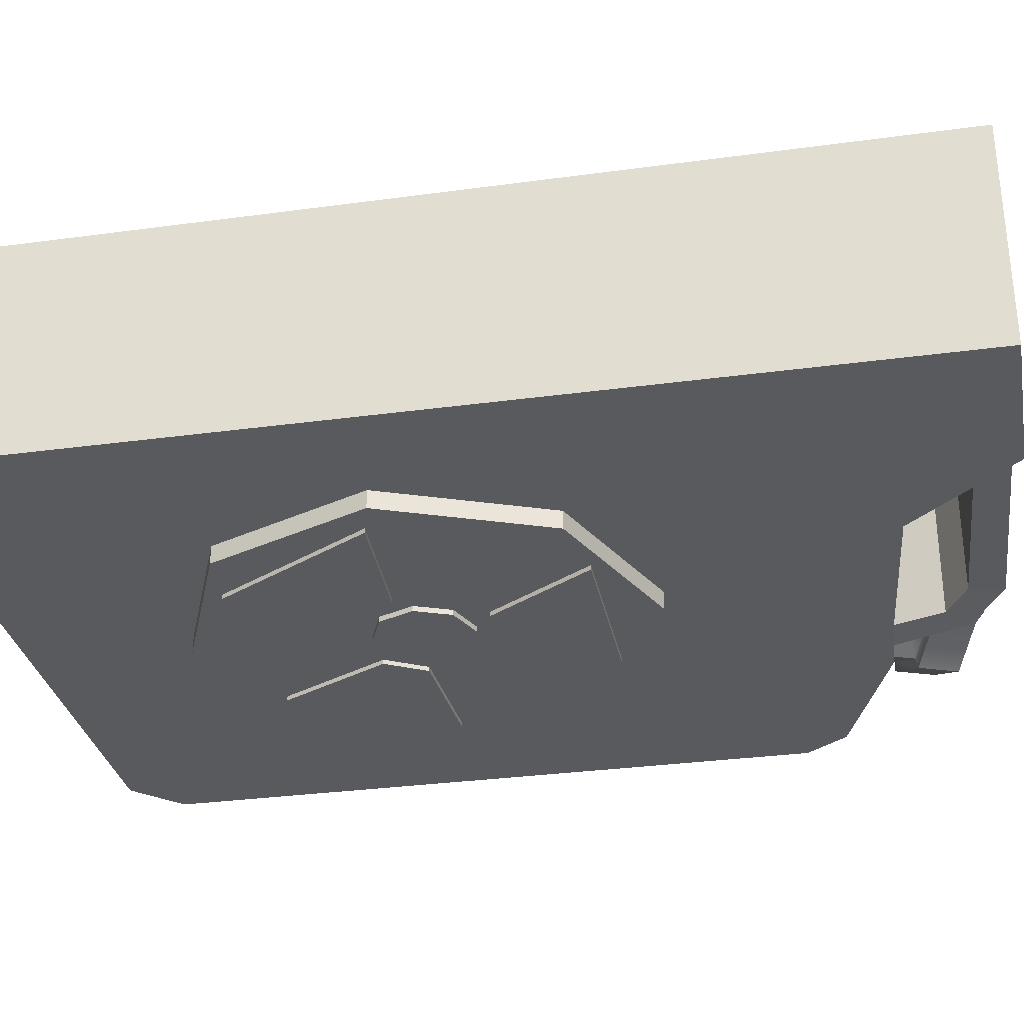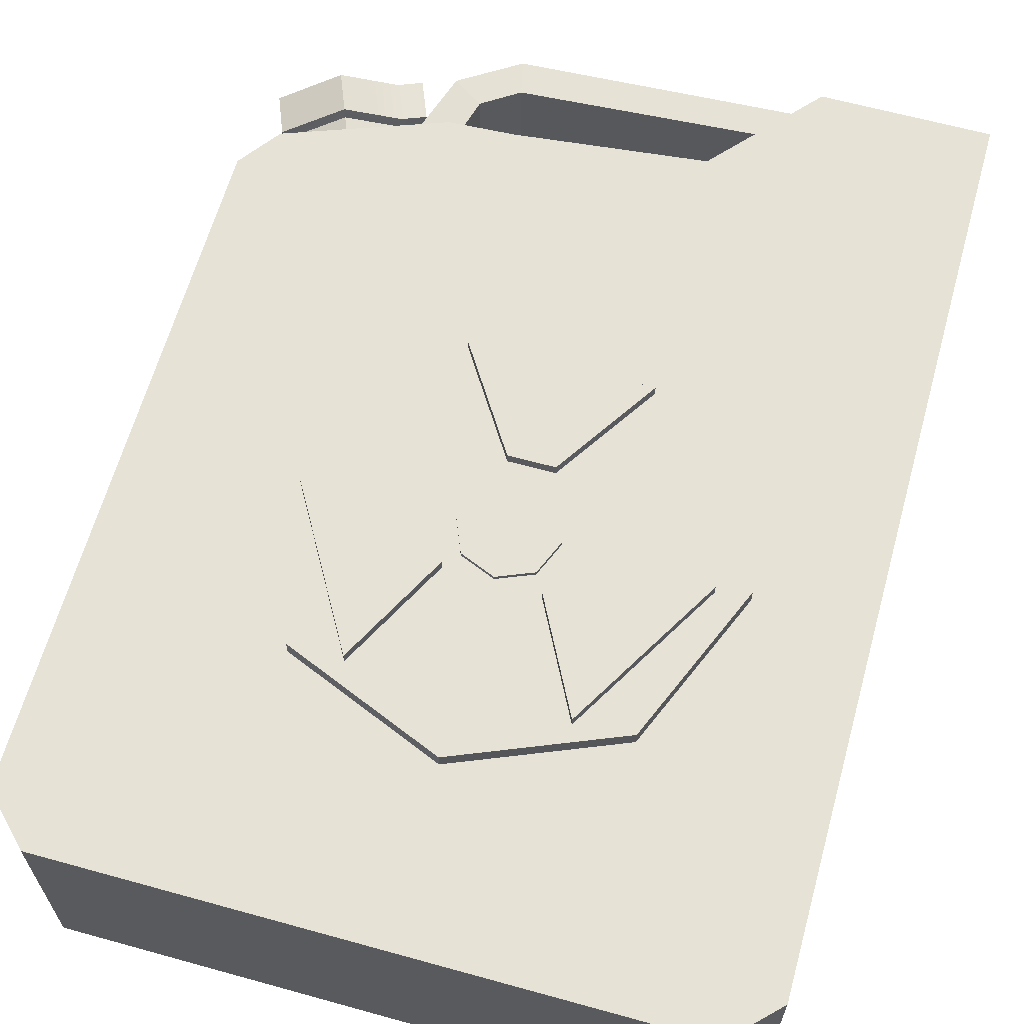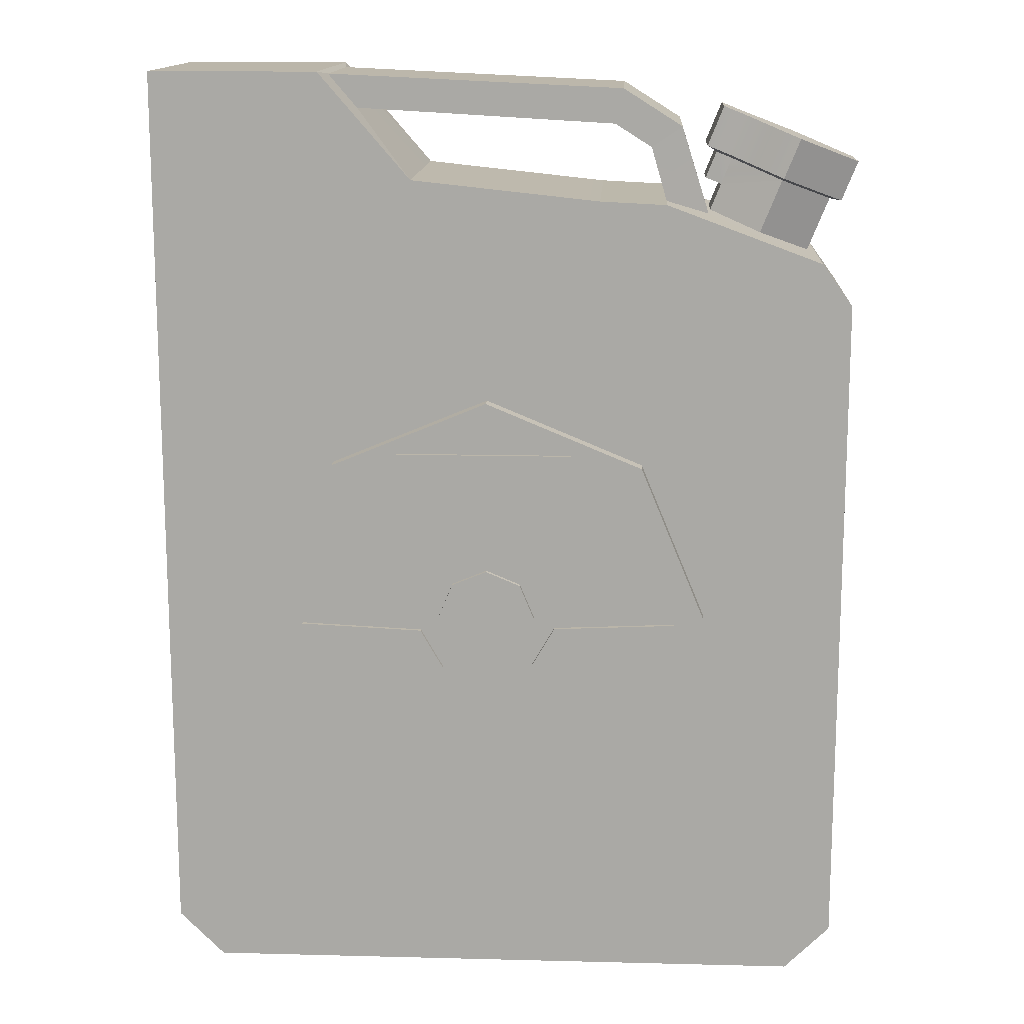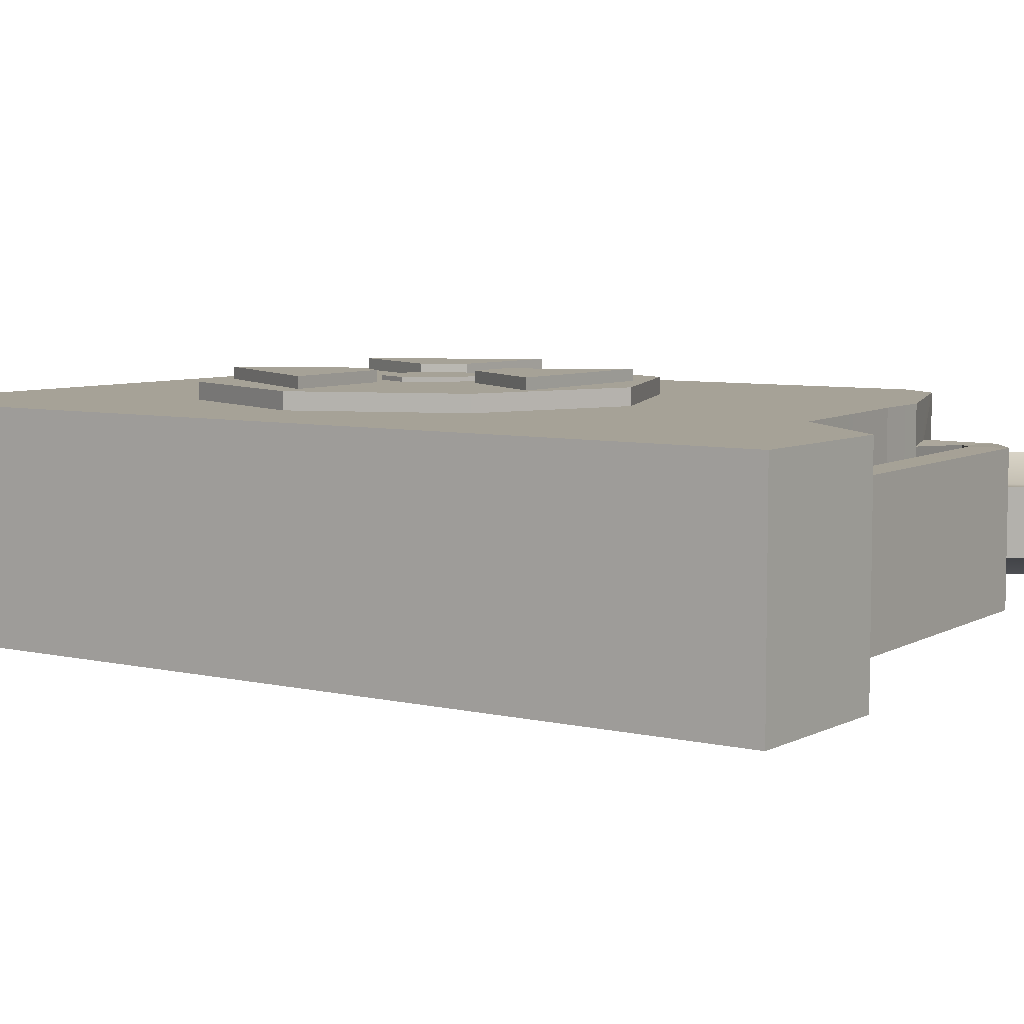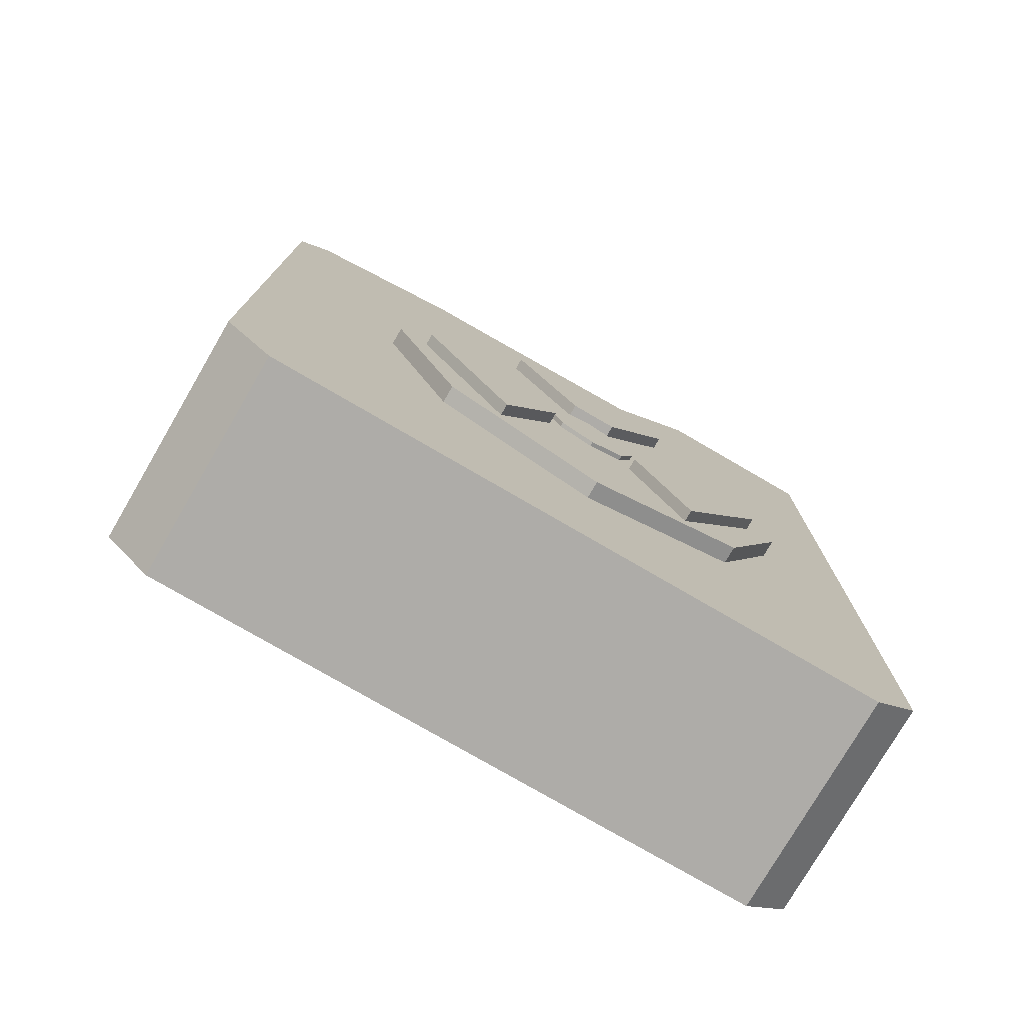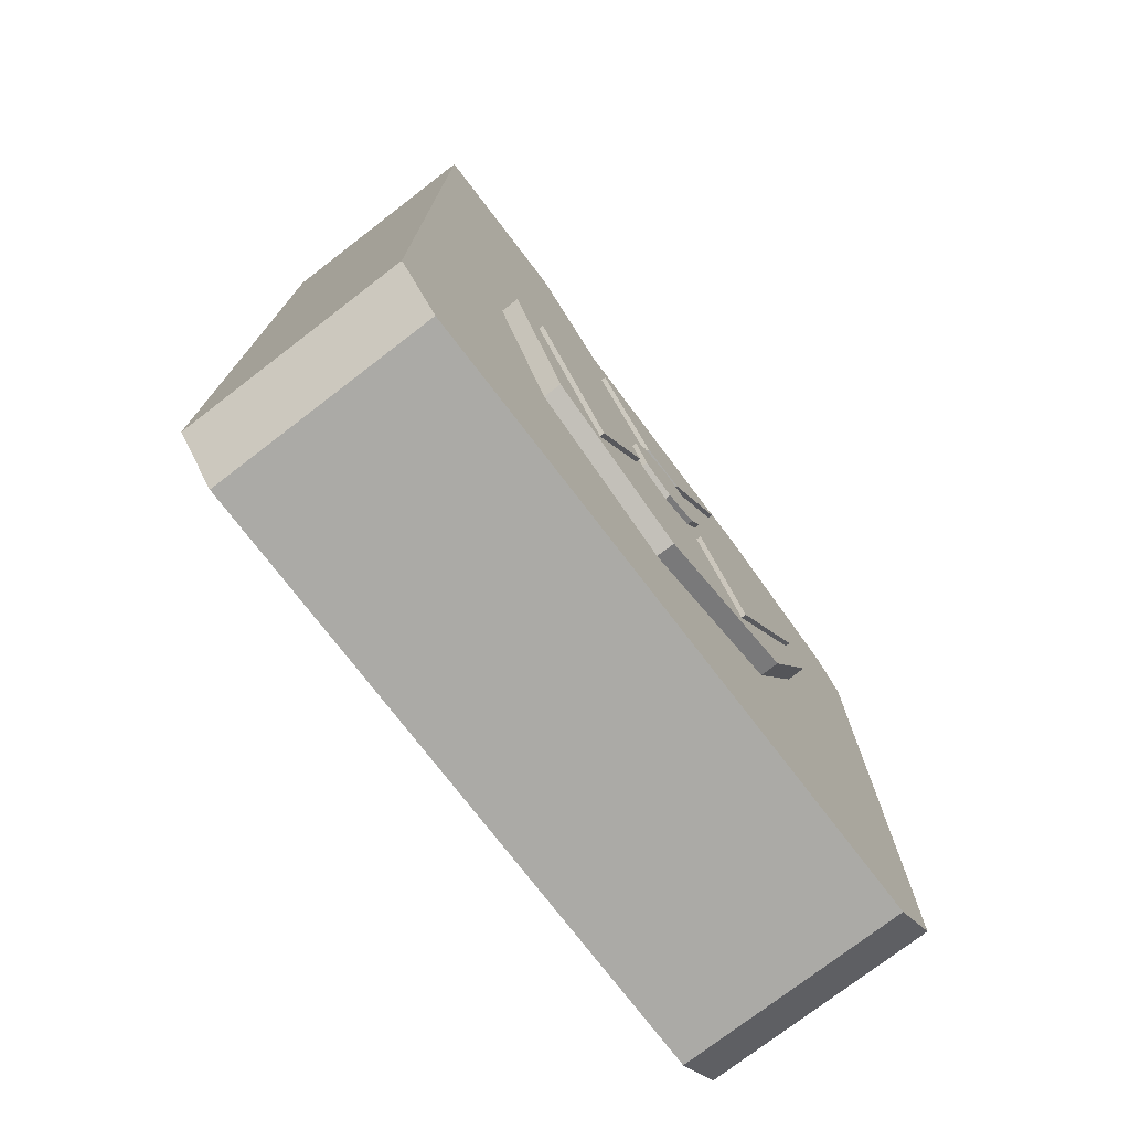
<metadata>
{"format":"obj","ext":"obj","renderer":"f3d","projection":"perspective","resolution":1024,"background":"white","views":[{"elev":-31.2,"azim":101.0,"up":"+Z"},{"elev":63.6,"azim":15.6,"up":"+Z"},{"elev":14.1,"azim":-176.8,"up":"+Y"},{"elev":6.4,"azim":124.8,"up":"+Z"},{"elev":-77.0,"azim":-30.2,"up":"+Y"},{"elev":-75.8,"azim":127.5,"up":"+Y"}]}
</metadata>
<code>
o can
v 2.79 4.03 -0.9088
v 2.79 4.03 1.032
v -1.14 2.93 -0.9088
v -1.14 2.93 1.032
v 1.313 4.03 -0.9088
v 1.313 4.03 1.032
v 0.513 3.106 1.032
v 0.513 3.106 -0.9088
v -3.35 2.03 1.032
v -3.084 2.398 1.032
v -3.084 2.398 -0.9088
v -3.35 2.03 -0.9088
v -1.722 2.902 1.032
v -1.722 2.902 -0.9088
v 1.27 3.997 -0.5245
v 1.27 3.997 0.7467
v 1.017 3.702 0.7467
v 1.017 3.702 -0.5245
v -2.092 2.797 0.7093
v -2.092 2.797 -0.5769
v -1.331 3.877 -0.5245
v -1.263 3.571 -0.5245
v -1.263 3.571 0.7467
v -1.331 3.877 0.7467
v -1.584 3.37 0.728
v -1.584 3.37 -0.5507
v -1.852 3.551 -0.5507
v -1.852 3.551 0.728
v -3 2.432 0.2774
v -2.56 2.608 0.4909
v -3 2.432 -0.1496
v -2.56 2.608 -0.363
v -2.121 2.785 -0.1496
v -2.121 2.785 0.2774
v -2.213 3.016 0.2774
v -2.074 3.072 0.2774
v -2.755 3.091 0.581
v -2.29 3.278 0.3554
v -2.29 3.278 -0.2276
v -2.755 3.091 -0.4531
v -3.287 2.877 -0.1946
v -3.287 2.877 0.3224
v -2.083 3.361 0.3554
v -2.083 3.361 -0.2276
v -2.894 3.439 0.581
v -2.43 3.626 0.3554
v -2.43 3.626 -0.2276
v -2.894 3.439 -0.4531
v -3.427 3.225 -0.1946
v -2.223 3.709 0.3554
v -2.223 3.709 -0.2276
v -1.722 2.902 -0.5587
v -1.722 2.902 0.6828
v -2.746 3.07 0.4909
v -2.306 3.247 0.2774
v -2.306 3.247 -0.1496
v -2.746 3.07 -0.363
v -3.186 2.893 -0.1496
v -3.186 2.893 0.2774
v -2.167 3.303 0.2774
v -2.167 3.303 -0.1496
v -3.35 -3.85 -0.9088
v -3.35 -3.85 1.032
v 2.79 -3.85 1.032
v 2.39 -4.25 1.032
v 2.39 -4.25 -0.9088
v 2.79 -3.85 -0.9088
v -2.95 -4.25 1.032
v -2.95 -4.25 -0.9088
v -3.427 3.225 0.3173
v -2.074 3.072 -0.1474
v -2.213 3.016 -0.1474
v 2.79 2.151 1.032
v 2.79 2.151 -0.9088
v -2.11 -0.8 -1.066
v -1.536 -2.186 -1.066
v -0.15 -2.76 -1.066
v 1.236 -2.186 -1.066
v 1.81 -0.8 -1.066
v 1.236 0.5859 -1.066
v -0.15 1.16 -1.066
v -1.536 0.5859 -1.066
v -2.11 -0.8 1.181
v -1.536 -2.186 1.181
v -0.15 -2.76 1.181
v 1.236 -2.186 1.181
v 1.81 -0.8 1.181
v 1.236 0.5859 1.181
v -0.15 1.16 1.181
v -1.536 0.5859 1.181
v -0.5812 -0.8 1.22
v -0.4549 -1.105 1.22
v -0.15 -1.231 1.22
v 0.1549 -1.105 1.22
v 0.2812 -0.8 1.22
v 0.1549 -0.4951 1.22
v -0.15 -0.3688 1.22
v -0.4549 -0.4951 1.22
v -0.5812 -0.8 -1.112
v -0.4549 -1.105 -1.112
v -0.15 -1.231 -1.112
v 0.1549 -1.105 -1.112
v 0.2812 -0.8 -1.112
v 0.1549 -0.4951 -1.112
v -0.15 -0.3688 -1.112
v -0.4549 -0.4951 -1.112
v -0.3296 -0.21 -1.104
v -0.912 0.7 -1.104
v 0.652 0.7 -1.104
v 0.06965 -0.21 -1.104
v -0.3296 -0.21 1.282
v 0.06965 -0.21 1.282
v 0.652 0.7 1.282
v -0.912 0.7 1.282
v -0.5668 -1.243 -1.104
v -1.064 -2.202 -1.104
v -1.846 -0.848 -1.104
v -0.7664 -0.8973 -1.104
v -0.5668 -1.243 1.282
v -0.7664 -0.8973 1.282
v -1.846 -0.848 1.282
v -1.064 -2.202 1.282
v 0.4465 -0.9319 -1.104
v 1.526 -0.8826 -1.104
v 0.7437 -2.237 -1.104
v 0.2468 -1.278 -1.104
v 0.4465 -0.9319 1.282
v 0.2468 -1.278 1.282
v 0.7437 -2.237 1.282
v 1.526 -0.8826 1.282
g Default
f 75 82 81 80 79 78 77 76
f 83 75 76 84
f 84 76 77 85
f 85 77 78 86
f 86 78 79 87
f 87 79 80 88
f 88 80 81 89
f 89 81 82 90
f 90 82 75 83
f 83 84 85 86 87 88 89 90
f 1 5 6 2
f 7 6 16 17
f 6 5 15 16
f 5 8 18 15
f 8 7 17 18
f 15 18 22 21
f 23 22 18 17
f 16 24 23 17
f 21 24 16 15
f 24 28 25 23
f 20 11 32
f 12 9 10 11
f 11 31 32
f 11 10 29 31
f 30 10 19
f 25 26 22 23
f 21 22 26 27
f 27 28 24 21
f 33 20 32
f 30 29 10
f 35 30 34
f 7 8 3 4
f 14 11 20 52
f 52 3 14
f 13 53 19 10
f 53 13 4
f 4 3 52 53
f 31 29 59 58
f 35 55 54
f 59 29 30 54
f 35 54 30
f 55 35 36 60
f 20 27 26 52
f 19 53 25 28
f 26 25 53 52
f 58 57 32 31
f 62 63 9 12
f 63 62 69 68
f 68 69 66 65
f 61 60 36 71
f 20 19 28 27
f 30 19 34
f 19 20 33 34
f 32 72 33
f 72 57 56
f 32 57 72
f 35 72 71 36
f 72 56 61 71
f 34 33 72 35
f 65 66 67 64
f 9 73 10
f 4 13 73
f 13 10 73
f 7 4 73
f 73 9 63 68
f 6 73 2
f 73 6 7
f 68 65 73
f 73 65 64
f 11 14 74
f 74 3 8
f 12 11 74
f 74 14 3
f 74 69 62 12
f 74 5 1
f 5 74 8
f 69 74 66
f 66 74 67
f 74 1 2 73
f 73 64 67 74
f 43 44 51 50
f 47 46 50 51
f 46 38 43 50
f 40 39 56 57
f 40 57 58 41
f 42 41 58 59
f 42 59 54 37
f 37 54 55 38
f 43 38 55 60
f 44 43 60 61
f 39 44 61 56
f 38 46 45 37
f 39 40 48 47
f 47 51 44 39
f 41 49 48 40
f 49 47 48
f 42 37 45 70
f 41 42 70 49
f 46 70 45
f 46 47 49 70
f 100 92 91 99
f 101 93 92 100
f 102 94 93 101
f 103 95 94 102
f 104 96 95 103
f 105 97 96 104
f 106 98 97 105
f 99 91 98 106
f 91 92 93 94 95 96 97 98
f 99 106 105 104 103 102 101 100
f 112 111 107 110
f 113 112 110 109
f 114 113 109 108
f 111 114 108 107
f 107 108 109 110
f 111 112 113 114
f 120 119 115 118
f 121 120 118 117
f 122 121 117 116
f 119 122 116 115
f 115 116 117 118
f 119 120 121 122
f 128 127 123 126
f 129 128 126 125
f 130 129 125 124
f 127 130 124 123
f 123 124 125 126
f 127 128 129 130

</code>
